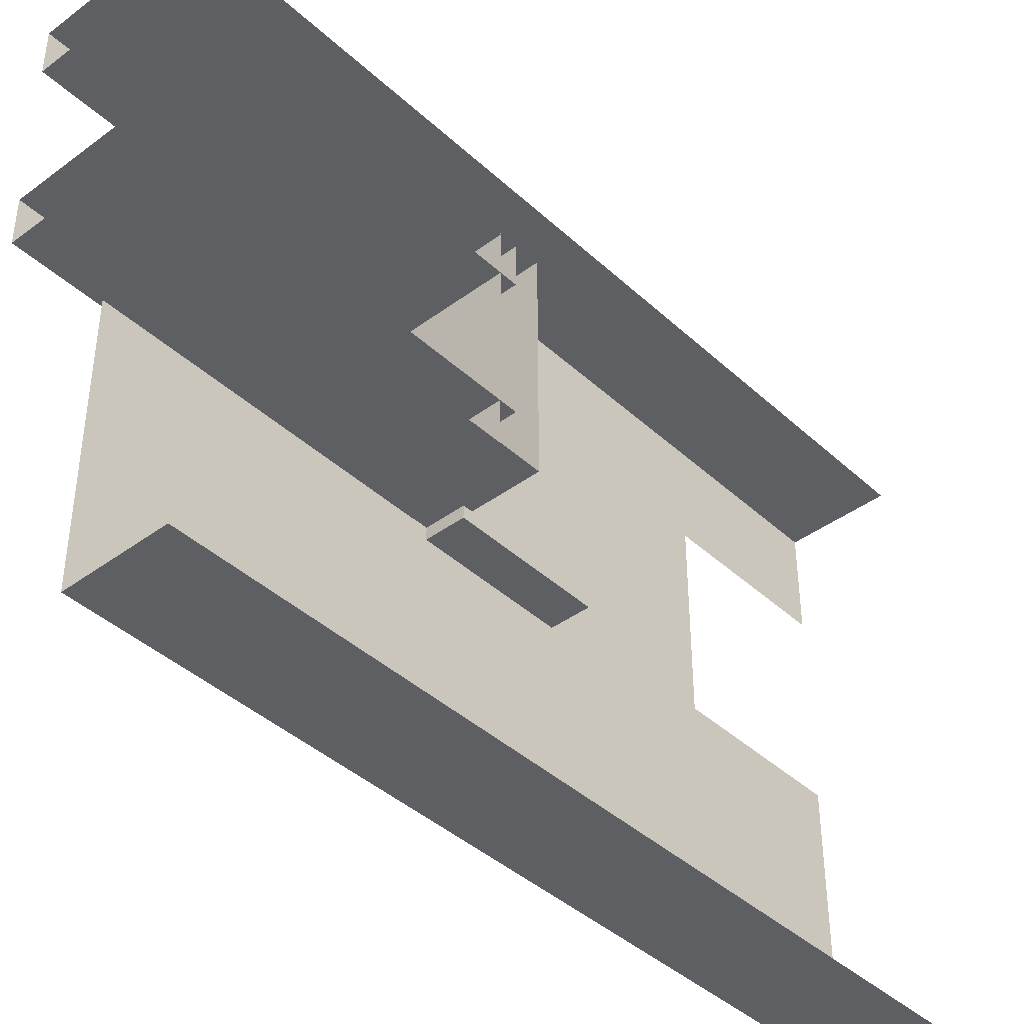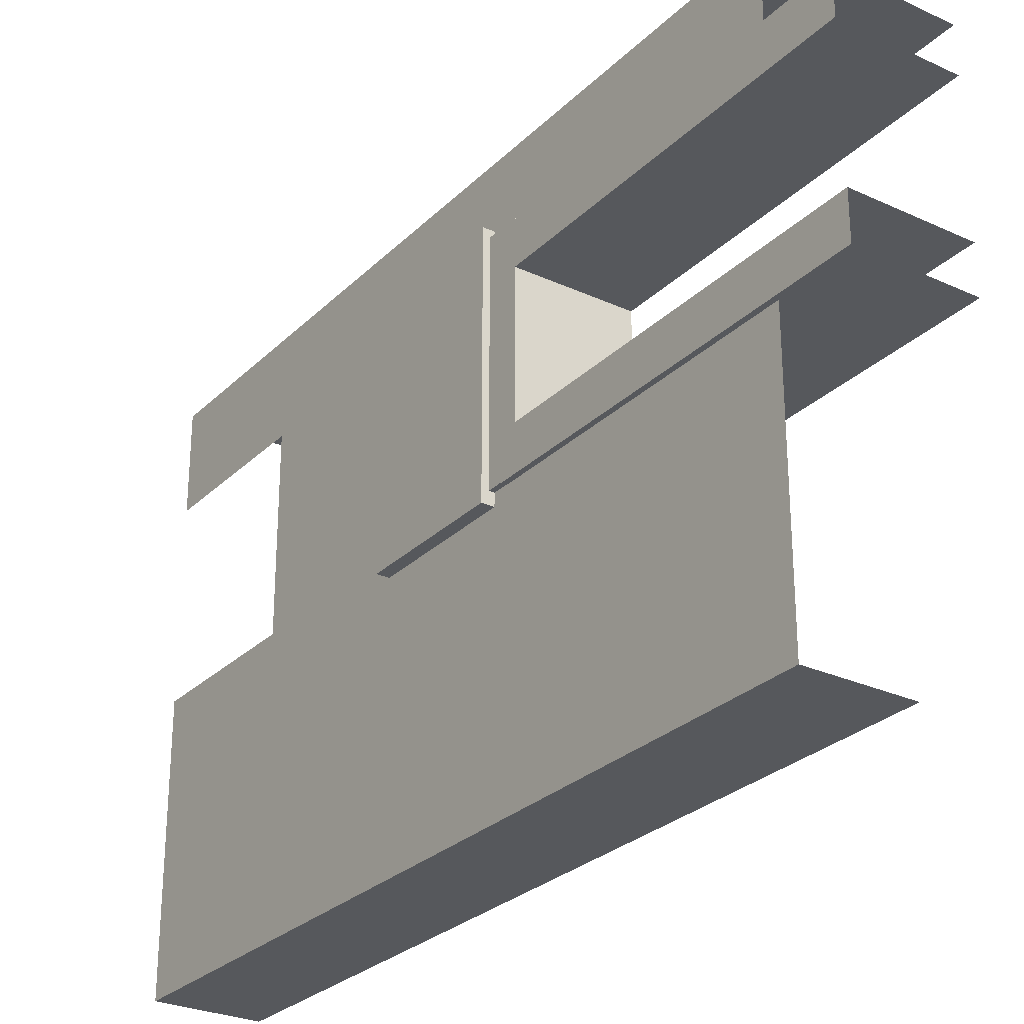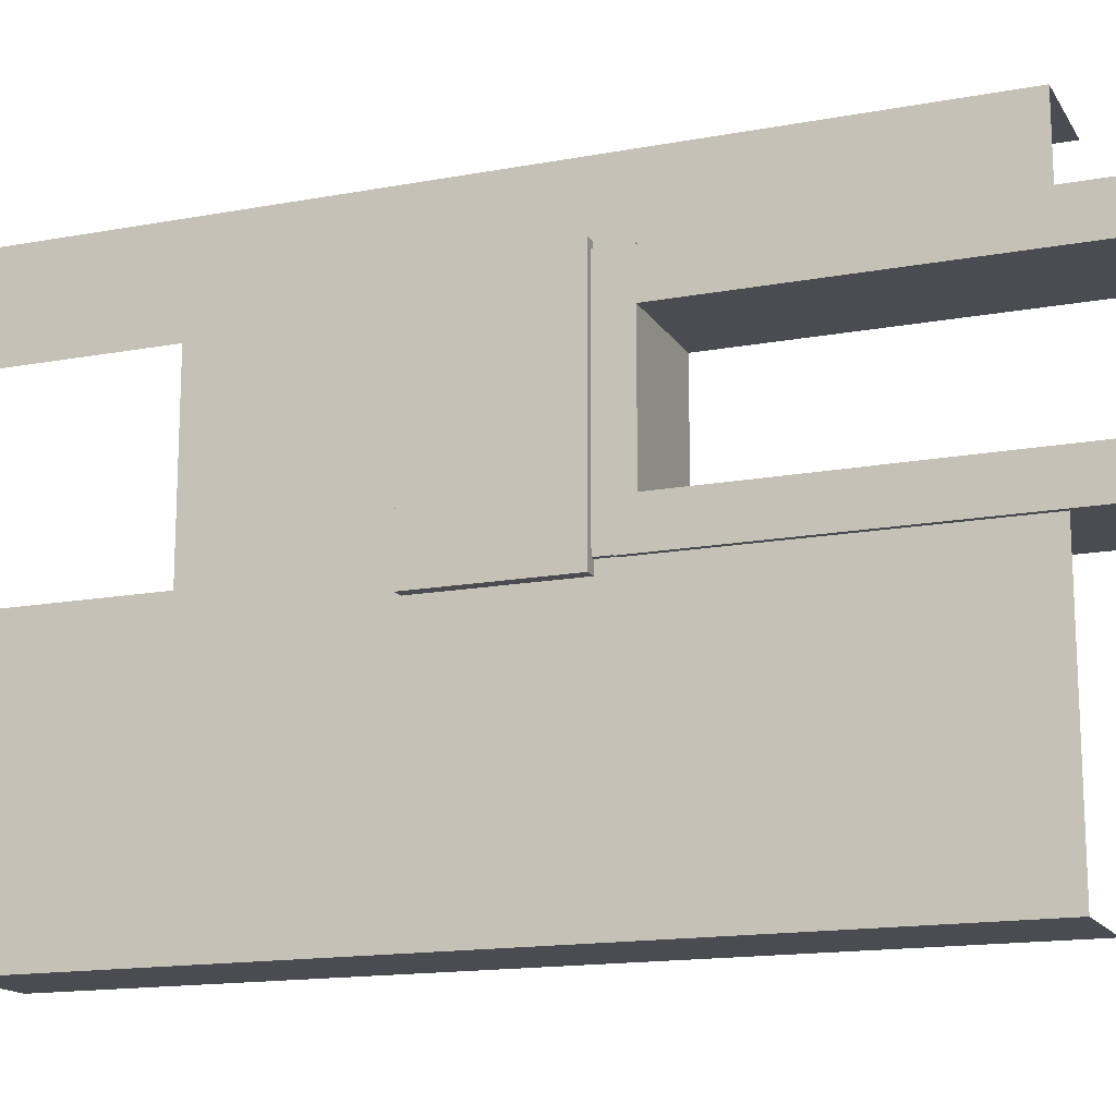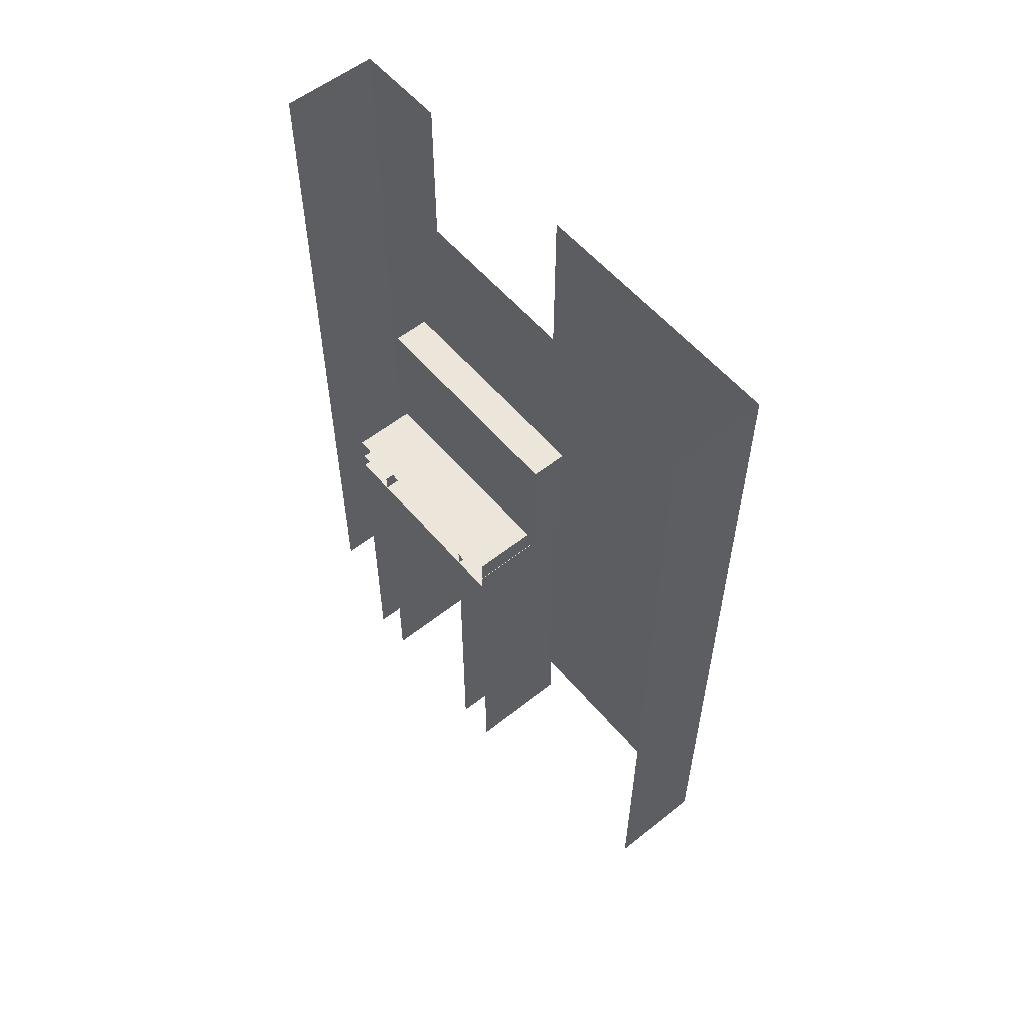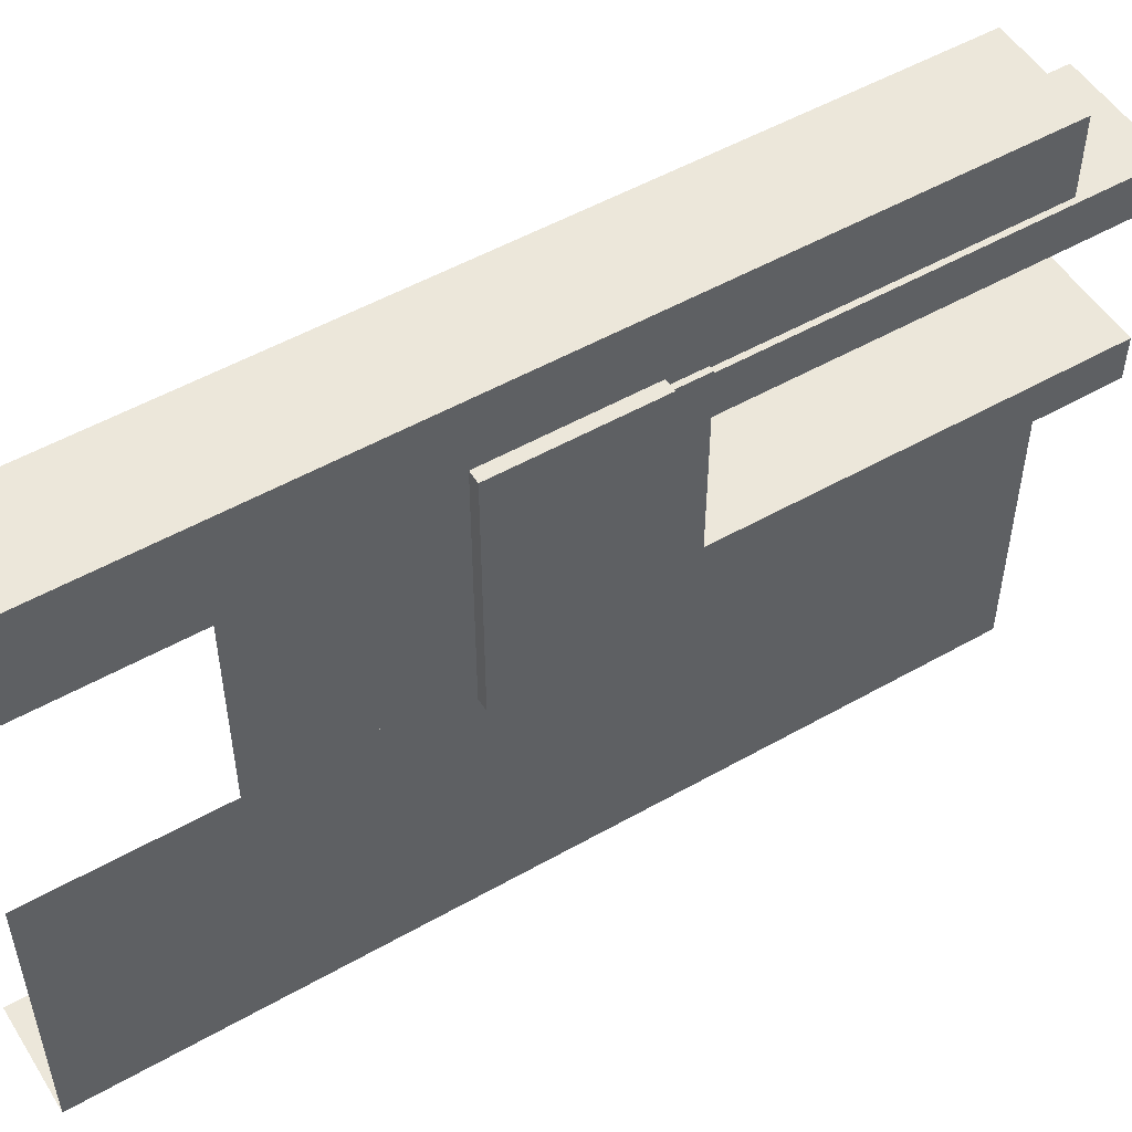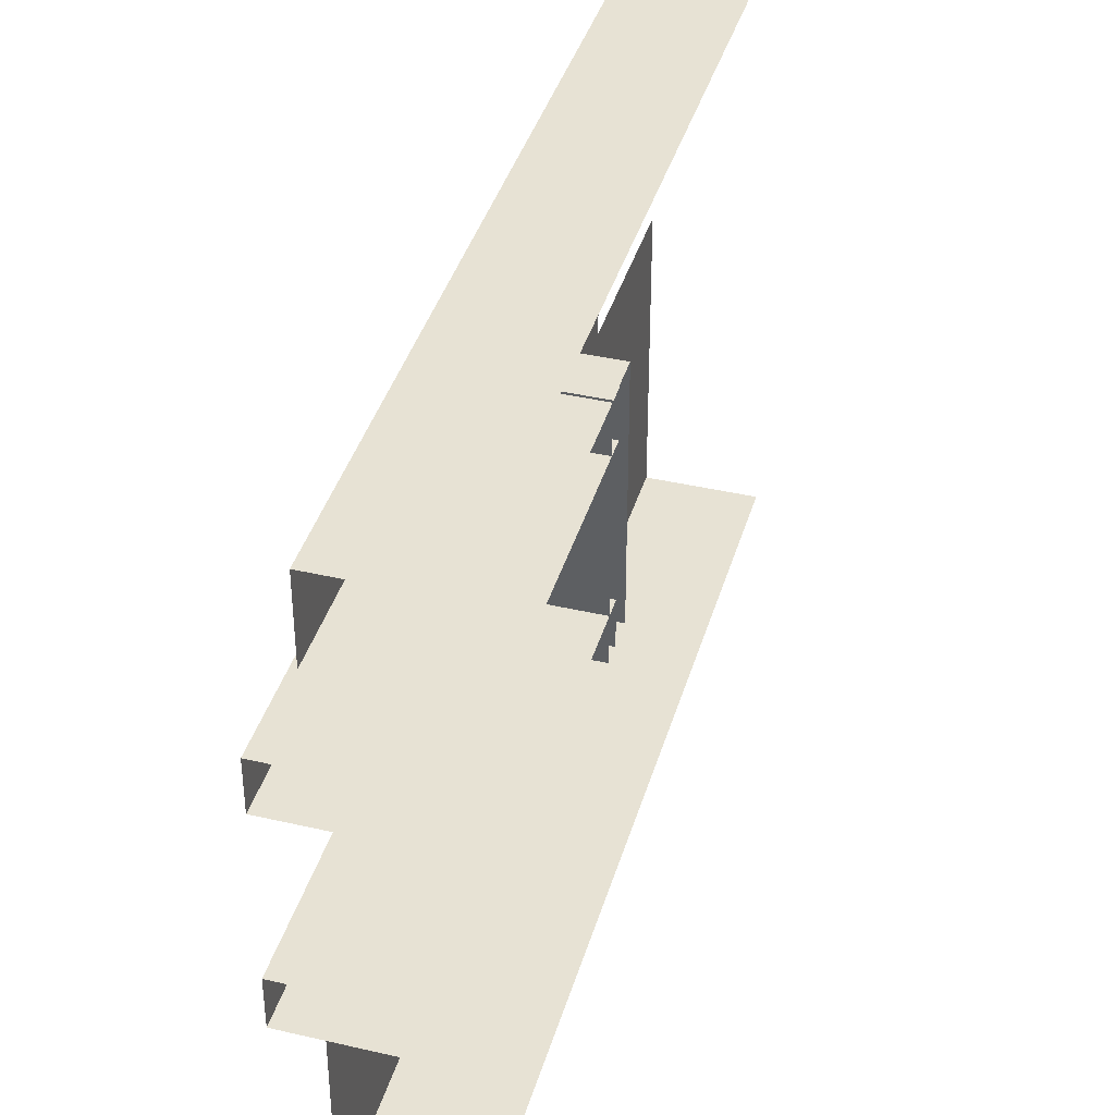
<metadata>
{"format":"obj","ext":"obj","renderer":"f3d","projection":"perspective","resolution":1024,"background":"white","views":[{"elev":-41.0,"azim":-138.0,"up":"+Y"},{"elev":-27.8,"azim":145.0,"up":"+Y"},{"elev":-15.4,"azim":111.4,"up":"+Y"},{"elev":56.5,"azim":-39.6,"up":"+Z"},{"elev":52.1,"azim":58.5,"up":"+Y"},{"elev":39.9,"azim":-164.0,"up":"+Y"}]}
</metadata>
<code>
o user
v 2220 51.92 650.1
v 2220 51.92 616.7
v 2220 108.3 616.7
v 2220 108.3 650.1
v 2209 51.92 616.7
v 2209 51.92 650.1
v 2209 108.3 650.1
v 2209 108.3 616.7
v 2218 100.5 612.9
v 2218 100.5 631
v 2218 82.87 631
v 2218 82.87 612.9
v 2218 77.47 612.9
v 2218 77.47 631
v 2218 56.82 631
v 2218 56.82 612.9
v 2218 56.82 541
v 2218 33.47 631
v 2218 33.47 541
v 2218 100.5 541
v 2218 123.5 541
v 2218 123.5 631
v 2218 123.5 731
v 2218 100.5 731
v 2218 100.5 691.8
v 2195 123.5 631
v 2195 123.5 541
v 2195 -6 631
v 2195 -6 731
v 2218 -6 631
v 2218 33.47 731
v 2218 -6 731
v 2195 123.5 731
v 2218 -6 541
v 2195 -6 541
v 2218 82.87 691.8
v 2218 77.47 691.8
v 2218 56.82 731
v 2218 56.82 691.8
v 2193 96.2 612.9
v 2219 96.2 612.9
v 2219 106.2 612.9
v 2193 106.2 612.9
v 2219 96.2 523.2
v 2219 106.2 523.2
v 2193 96.2 523.2
v 2193 106.2 523.2
v 2193 106.6 608.9
v 2193 54.7 608.9
v 2193 54.7 618.9
v 2193 106.6 618.9
v 2219 64.6 612.9
v 2193 64.6 612.9
v 2193 54.6 612.9
v 2219 54.6 612.9
v 2193 64.6 523.2
v 2193 54.6 523.2
v 2219 54.7 608.9
v 2219 54.7 618.9
v 2219 106.6 608.9
v 2219 106.6 618.9
v 2219 64.6 523.2
v 2219 54.6 523.2
f 5 6 7 8
f 1 2 3 4
f 2 5 8 3
f 6 1 4 7
f 4 3 8 7
f 6 5 2 1
f 36 37 14 11
f 14 37 39 15
f 28 30 32 29
f 25 36 11 10
f 35 34 30 28
f 22 26 33 23
f 15 39 38 31 18
f 34 19 18 30
f 17 16 15 18 19
f 20 21 22 10 9
f 9 10 11 12
f 13 14 15 16
f 12 11 14 13
f 30 18 31 32
f 10 22 23 24 25
f 21 27 26 22
f 48 60 58 49
f 50 59 61 51
f 60 48 51 61
f 53 52 62 56
f 57 63 55 54
f 62 52 55 63
f 58 60 61 59
f 43 42 45 47
f 41 44 45 42
f 40 41 42 43
f 49 58 59 50
f 52 53 54 55
f 46 44 41 40

</code>
